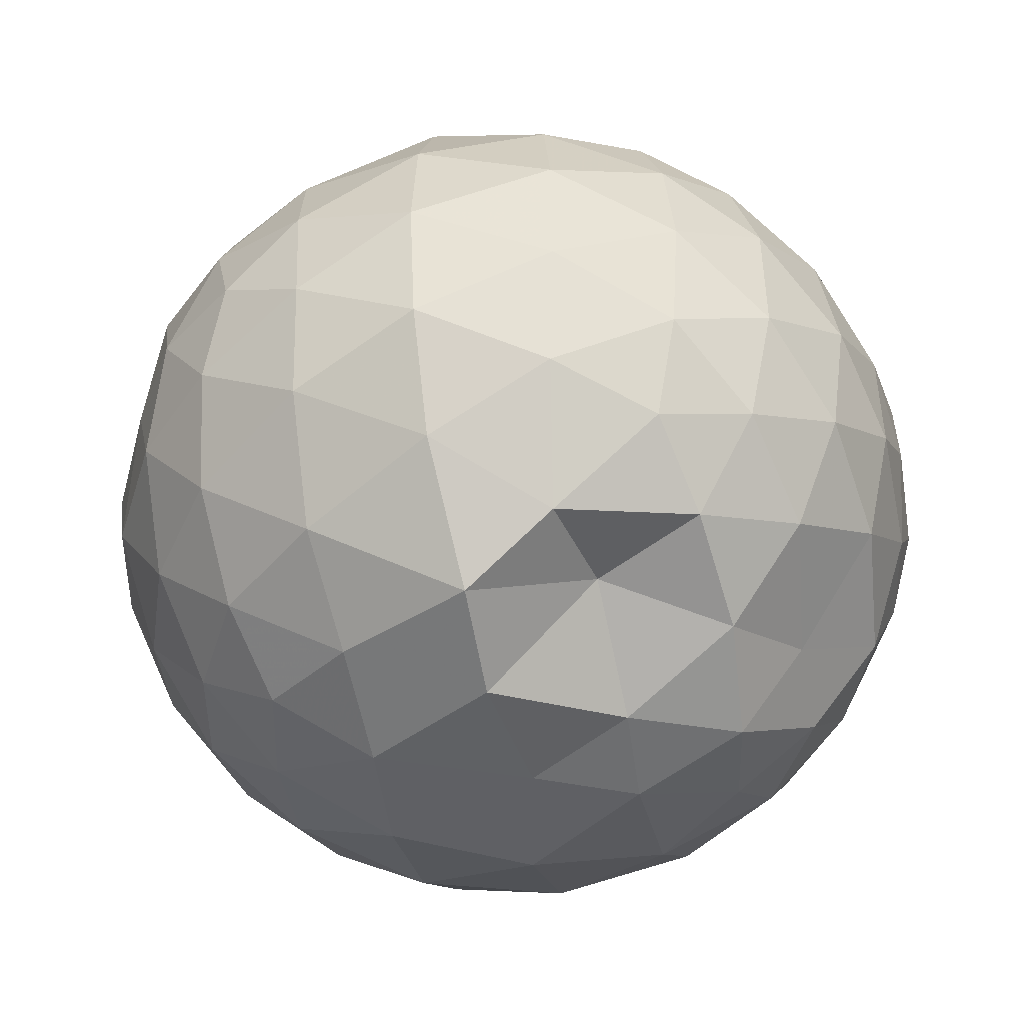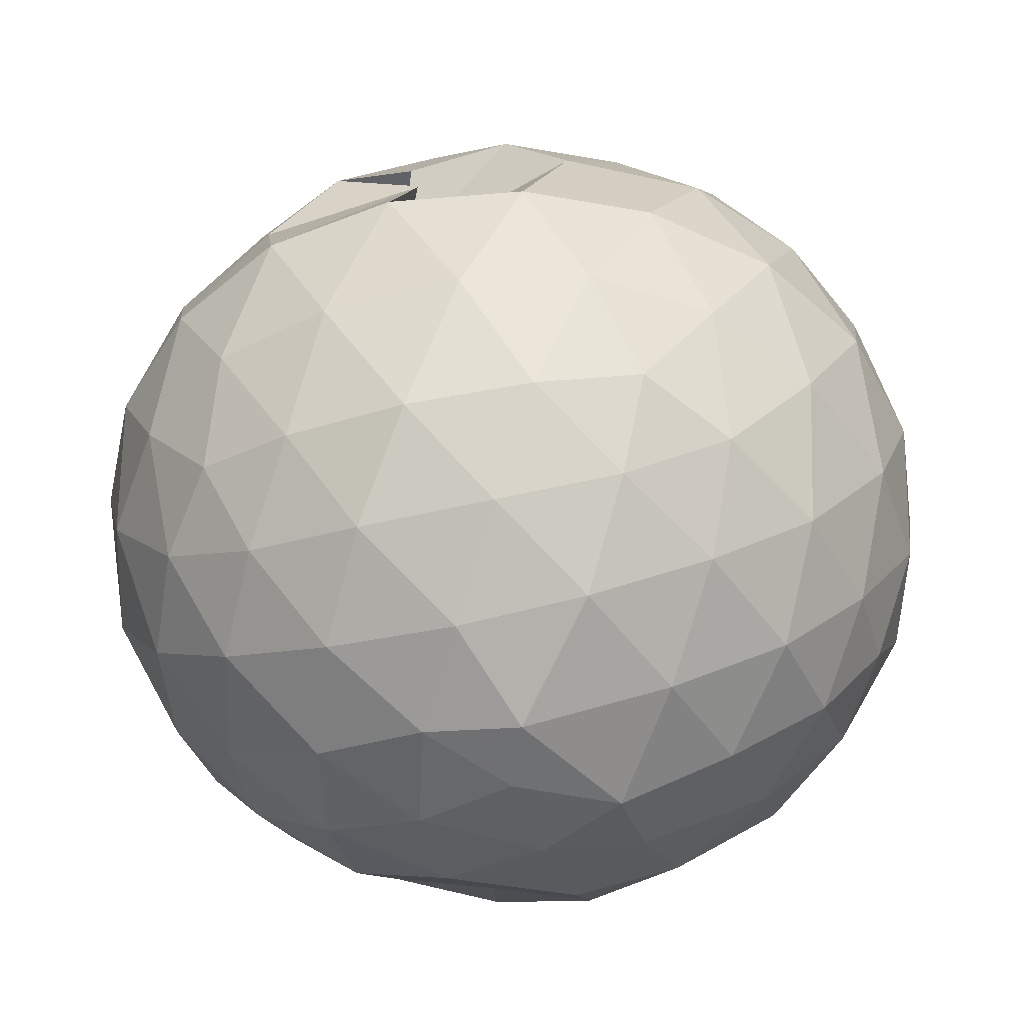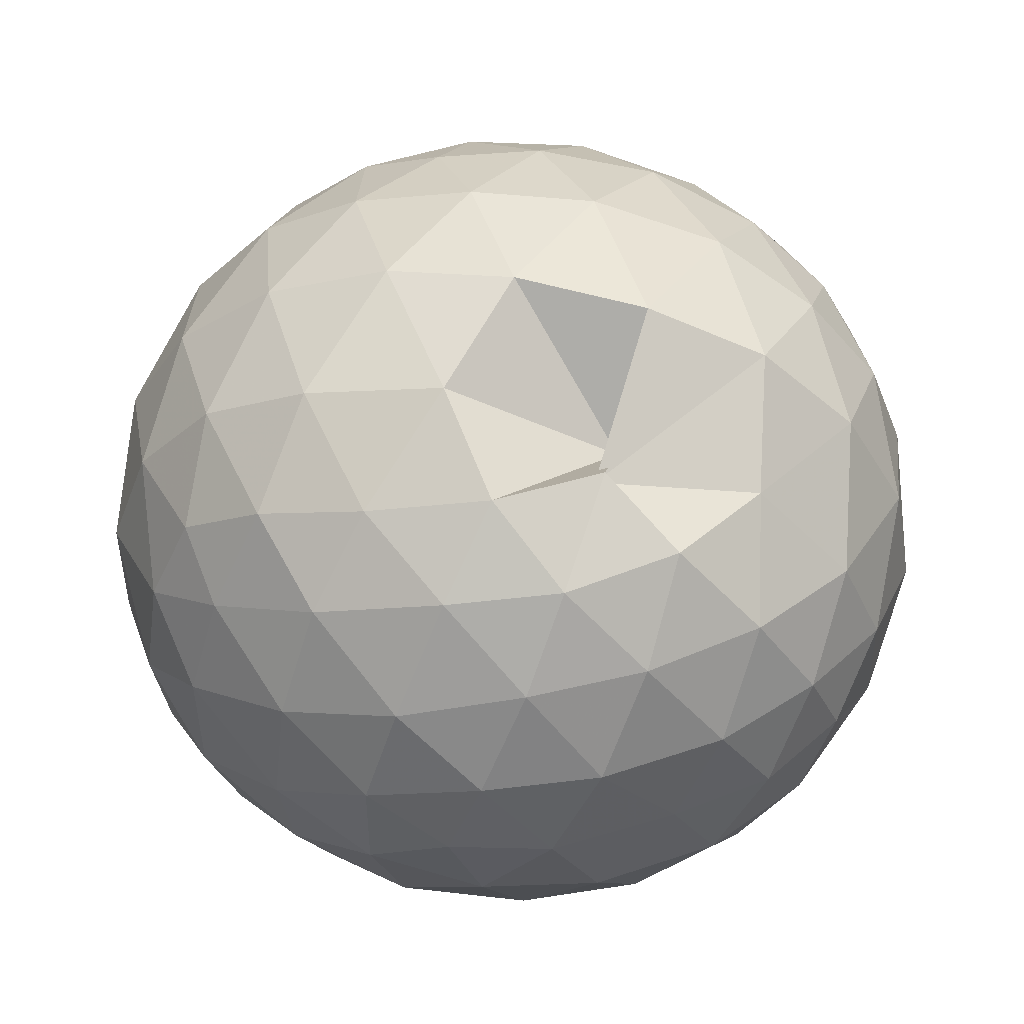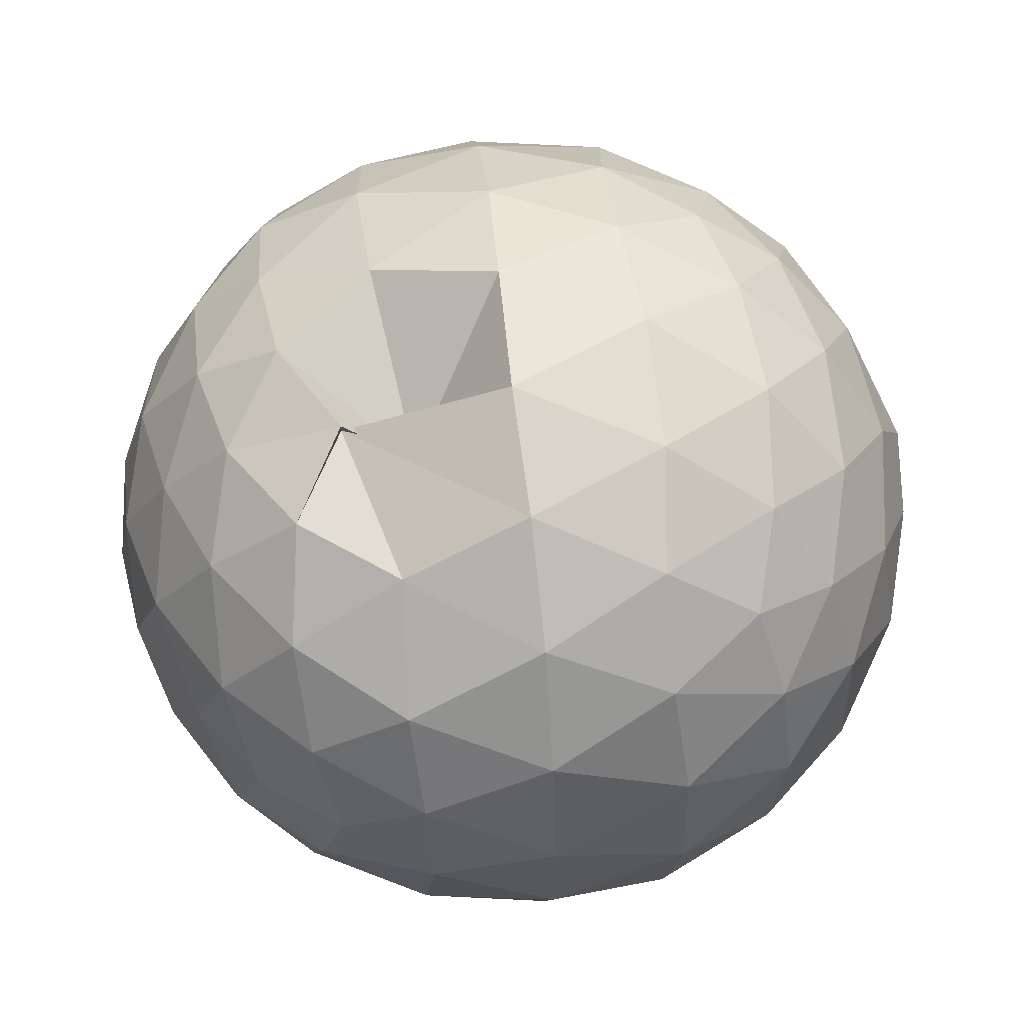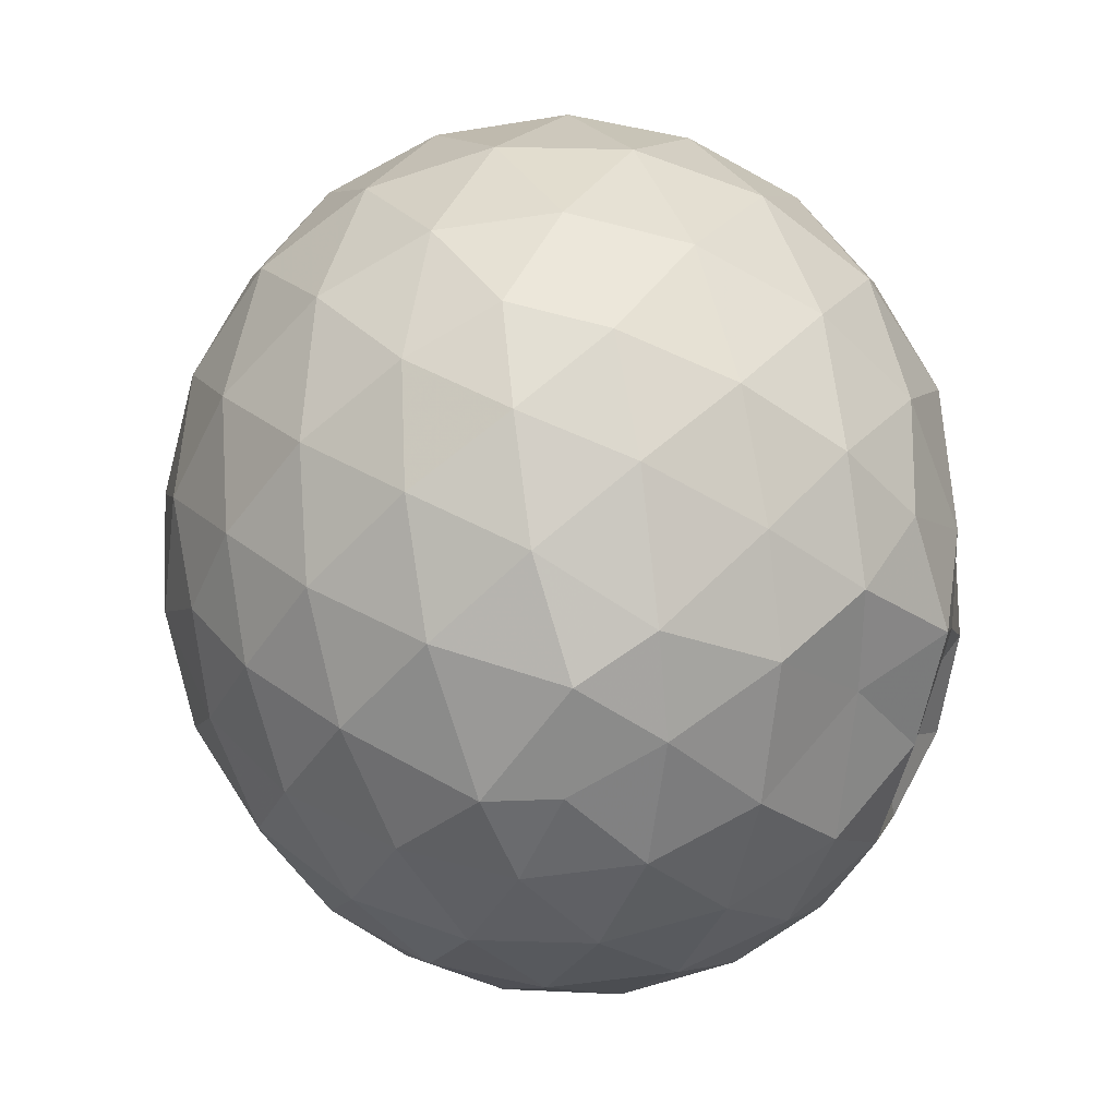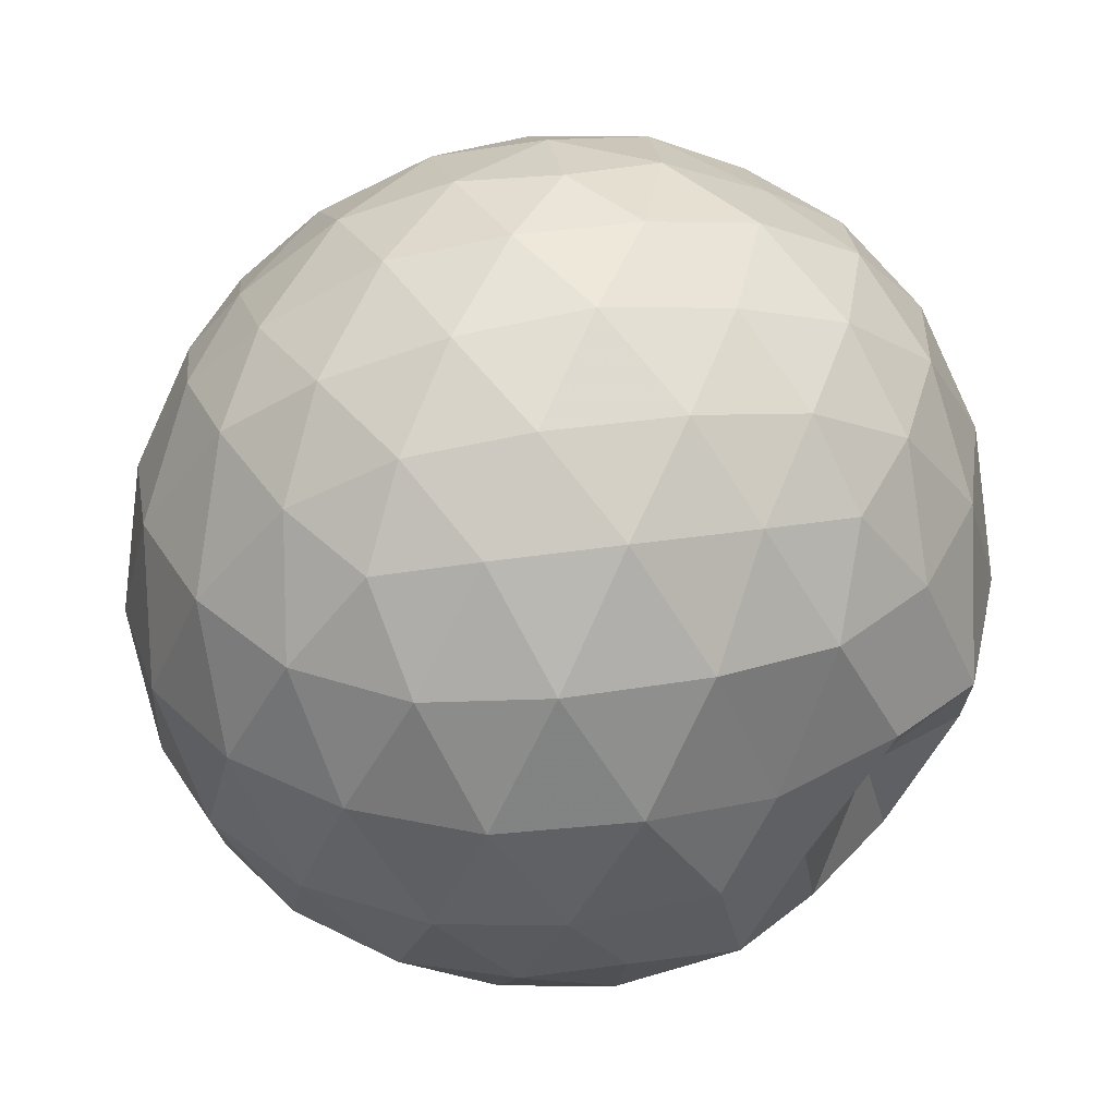
<metadata>
{"format":"obj","ext":"obj","renderer":"f3d","projection":"perspective","resolution":1024,"background":"white","views":[{"elev":-45.0,"azim":102.3,"up":"+Y"},{"elev":-53.1,"azim":177.8,"up":"+Z"},{"elev":51.8,"azim":9.2,"up":"+Y"},{"elev":51.9,"azim":83.3,"up":"+Y"},{"elev":-61.0,"azim":-81.4,"up":"+Z"},{"elev":35.9,"azim":-28.7,"up":"+Z"}]}
</metadata>
<code>
v 0.06038 -0.3751 2.946
v 0.04281 -0.3809 -0.1642
v 1.408 -0.38 2.17
v 1.296 -0.0427 2.258
v 1.078 0.3125 2.289
v 0.7695 0.615 2.236
v 0.4774 0.7752 2.05
v 0.1128 0.7968 2.253
v -0.3309 0.7047 2.3
v -0.7214 0.5861 2.28
v -1.025 0.3522 2.206
v -1.159 0.03291 2.285
v -1.211 -0.374 2.337
v -1.179 -0.7947 2.279
v -1.053 -1.129 2.185
v -0.752 -1.34 2.273
v -0.3392 -1.514 2.306
v 0.1042 -1.595 2.264
v 0.4827 -1.582 2.175
v 0.7912 -1.382 2.262
v 1.093 -1.074 2.3
v 1.307 -0.7121 2.262
v 1.516 -0.1761 1.875
v 1.364 0.2072 1.909
v 1.019 0.5666 1.887
v 0.443 0.7098 2.049
v 0.4924 0.5701 1.795
v -0.117 0.9329 1.892
v -0.6195 0.8256 1.904
v -1.005 0.596 1.865
v -1.286 0.2565 1.858
v -1.425 -0.1494 1.905
v -1.432 -0.6203 1.9
v -1.299 -1.029 1.853
v -1.023 -1.378 1.85
v -0.6428 -1.618 1.888
v -0.1543 -1.759 1.887
v 0.3048 -1.763 1.84
v 0.7334 -1.632 1.842
v 1.097 -1.37 1.889
v 1.391 -0.9776 1.88
v 1.526 -0.5892 1.854
v 1.54 0.06329 1.421
v 1.314 0.4673 1.424
v 0.9721 0.7924 1.434
v 0.5421 0.9836 1.45
v 0.05891 1.051 1.44
v -0.4079 0.9899 1.425
v -0.8592 0.7904 1.415
v -1.22 0.4729 1.412
v -1.451 0.0674 1.411
v -1.535 -0.3868 1.407
v -1.455 -0.8429 1.409
v -1.227 -1.252 1.406
v -0.877 -1.575 1.396
v -0.4145 -1.777 1.411
v 0.08808 -1.778 1.304
v 0.5671 -1.765 1.365
v 0.9622 -1.647 1.354
v 1.323 -1.24 1.409
v 1.546 -0.833 1.412
v 1.621 -0.3851 1.416
v 1.391 0.2514 0.9745
v 1.12 0.5934 0.9784
v 0.7485 0.8328 0.9368
v 0.2776 0.9732 0.9405
v -0.1779 0.9858 0.9775
v -0.619 0.8582 0.9685
v -0.9878 0.605 0.9216
v -1.294 0.2286 0.9156
v -1.451 -0.1741 0.9556
v -1.452 -0.6041 0.9516
v -1.297 -1.008 0.9061
v -0.992 -1.388 0.9058
v -0.622 -1.648 0.9487
v -0.1044 -1.761 0.9501
v 0.2638 -1.708 0.9236
v 0.6965 -1.429 0.942
v 1.081 -1.441 1.021
v 1.395 -1.033 0.9622
v 1.528 -0.6236 0.9211
v 1.526 -0.1539 0.9256
v 1.158 0.3543 0.64
v 0.8594 0.5661 0.5521
v 0.4528 0.739 0.5135
v 0.014 0.821 0.5506
v -0.365 0.8113 0.637
v -0.6768 0.6184 0.5403
v -0.9877 0.3107 0.4949
v -1.211 -0.05601 0.5273
v -1.322 -0.3914 0.6136
v -1.216 -0.7283 0.5243
v -0.9893 -1.096 0.4851
v -0.6791 -1.403 0.5258
v -0.3638 -1.604 0.6158
v 0.04791 -1.666 0.5434
v 0.4466 -1.515 0.5055
v 0.8565 -1.349 0.5485
v 1.158 -1.136 0.6324
v 1.286 -0.807 0.5414
v 1.34 -0.3918 0.5053
v 1.286 0.0243 0.5461
v 1.181 -0.3775 2.47
v 0.9966 -0.01661 2.562
v 0.7101 0.34 2.558
v 0.3992 0.6035 2.463
v -0.007632 0.5687 2.555
v -0.4732 0.4321 2.561
v -0.8722 0.2278 2.445
v -0.966 -0.1639 2.548
v -0.9549 -0.5982 2.578
v -0.8656 -0.9965 2.488
v -0.4835 -1.194 2.581
v -0.01947 -1.333 2.576
v 0.4098 -1.379 2.475
v 0.7237 -1.101 2.572
v 1.007 -0.7366 2.569
v 0.8549 -0.3757 2.678
v 0.5928 -0.01491 2.79
v 0.3075 0.3127 2.715
v -0.1409 0.206 2.796
v -0.572 0.05006 2.739
v -0.608 -0.3788 2.808
v -0.5795 -0.8021 2.741
v -0.1466 -0.964 2.809
v 0.3052 -1.071 2.732
v 0.5967 -0.7373 2.799
v 0.4343 -0.3744 2.895
v 0.1766 -0.0445 2.895
v -0.2437 -0.1708 2.903
v -0.2454 -0.5824 2.906
v 0.1757 -0.7067 2.903
v 0.9758 0.229 0.3317
v 0.5984 0.423 0.2313
v 0.1391 0.5609 0.2276
v -0.2964 0.6121 0.328
v -0.6154 0.3398 0.2219
v -0.9046 -0.02623 0.2152
v -1.09 -0.394 0.3106
v -0.9005 -0.761 0.217
v -0.6087 -1.122 0.2136
v -0.2936 -1.404 0.3065
v 0.07854 -1.342 0.2986
v 0.594 -1.209 0.2253
v 0.9746 -1.014 0.3256
v 1.06 -0.6197 0.2259
v 1.06 -0.1661 0.2282
v 0.6938 0.03795 0.05342
v 0.255 0.1982 -0.008215
v -0.1883 0.3026 0.04919
v -0.4922 -0.03348 -0.01871
v -0.736 -0.3971 0.04185
v -0.447 -0.7494 -0.04285
v -0.2242 -1.109 0.04221
v 0.2561 -0.9845 -0.01255
v 0.6932 -0.8255 0.05153
v 0.7233 -0.3944 -0.01194
v 0.3579 -0.187 -0.1155
v 0.01904 -0.1161 -0.1552
v -0.3426 -0.4664 -0.1447
v -0.08579 -0.7266 -0.1166
v 0.3586 -0.6021 -0.1174
f 3 23 4
f 4 23 24
f 4 24 5
f 5 24 25
f 5 25 6
f 6 25 26
f 6 26 7
f 7 26 27
f 7 27 8
f 8 27 28
f 8 28 9
f 9 28 29
f 9 29 10
f 10 29 30
f 10 30 11
f 11 30 31
f 11 31 12
f 12 31 32
f 12 32 13
f 13 32 33
f 13 33 14
f 14 33 34
f 14 34 15
f 15 34 35
f 15 35 16
f 16 35 36
f 16 36 17
f 17 36 37
f 17 37 18
f 18 37 38
f 18 38 19
f 19 38 39
f 19 39 20
f 20 39 40
f 20 40 21
f 21 40 41
f 21 41 22
f 22 41 42
f 22 42 3
f 3 42 23
f 23 43 24
f 24 43 44
f 24 44 25
f 25 44 45
f 25 45 26
f 26 45 46
f 26 46 27
f 27 46 47
f 27 47 28
f 28 47 48
f 28 48 29
f 29 48 49
f 29 49 30
f 30 49 50
f 30 50 31
f 31 50 51
f 31 51 32
f 32 51 52
f 32 52 33
f 33 52 53
f 33 53 34
f 34 53 54
f 34 54 35
f 35 54 55
f 35 55 36
f 36 55 56
f 36 56 37
f 37 56 57
f 37 57 38
f 38 57 58
f 38 58 39
f 39 58 59
f 39 59 40
f 40 59 60
f 40 60 41
f 41 60 61
f 41 61 42
f 42 61 62
f 42 62 23
f 23 62 43
f 43 63 44
f 44 63 64
f 44 64 45
f 45 64 65
f 45 65 46
f 46 65 66
f 46 66 47
f 47 66 67
f 47 67 48
f 48 67 68
f 48 68 49
f 49 68 69
f 49 69 50
f 50 69 70
f 50 70 51
f 51 70 71
f 51 71 52
f 52 71 72
f 52 72 53
f 53 72 73
f 53 73 54
f 54 73 74
f 54 74 55
f 55 74 75
f 55 75 56
f 56 75 76
f 56 76 57
f 57 76 77
f 57 77 58
f 58 77 78
f 58 78 59
f 59 78 79
f 59 79 60
f 60 79 80
f 60 80 61
f 61 80 81
f 61 81 62
f 62 81 82
f 62 82 43
f 43 82 63
f 63 83 64
f 64 83 84
f 64 84 65
f 65 84 85
f 65 85 66
f 66 85 86
f 66 86 67
f 67 86 87
f 67 87 68
f 68 87 88
f 68 88 69
f 69 88 89
f 69 89 70
f 70 89 90
f 70 90 71
f 71 90 91
f 71 91 72
f 72 91 92
f 72 92 73
f 73 92 93
f 73 93 74
f 74 93 94
f 74 94 75
f 75 94 95
f 75 95 76
f 76 95 96
f 76 96 77
f 77 96 97
f 77 97 78
f 78 97 98
f 78 98 79
f 79 98 99
f 79 99 80
f 80 99 100
f 80 100 81
f 81 100 101
f 81 101 82
f 82 101 102
f 82 102 63
f 63 102 83
f 103 104 118
f 104 119 118
f 104 105 119
f 105 120 119
f 105 106 120
f 106 107 120
f 107 121 120
f 107 108 121
f 108 122 121
f 108 109 122
f 109 110 122
f 110 123 122
f 110 111 123
f 111 124 123
f 111 112 124
f 112 113 124
f 113 125 124
f 113 114 125
f 114 126 125
f 114 115 126
f 115 116 126
f 116 127 126
f 116 117 127
f 117 118 127
f 117 103 118
f 118 119 128
f 119 129 128
f 119 120 129
f 120 121 129
f 121 130 129
f 121 122 130
f 122 123 130
f 123 131 130
f 123 124 131
f 124 125 131
f 125 132 131
f 125 126 132
f 126 127 132
f 127 128 132
f 127 118 128
f 133 148 134
f 134 148 149
f 134 149 135
f 135 149 150
f 135 150 136
f 136 150 137
f 137 150 151
f 137 151 138
f 138 151 152
f 138 152 139
f 139 152 140
f 140 152 153
f 140 153 141
f 141 153 154
f 141 154 142
f 142 154 143
f 143 154 155
f 143 155 144
f 144 155 156
f 144 156 145
f 145 156 146
f 146 156 157
f 146 157 147
f 147 157 148
f 147 148 133
f 148 158 149
f 149 158 159
f 149 159 150
f 150 159 151
f 151 159 160
f 151 160 152
f 152 160 153
f 153 160 161
f 153 161 154
f 154 161 155
f 155 161 162
f 155 162 156
f 156 162 157
f 157 162 158
f 157 158 148
f 3 4 103
f 103 4 104
f 4 5 104
f 104 5 105
f 5 6 105
f 105 6 106
f 6 7 106
f 7 8 106
f 106 8 107
f 8 9 107
f 107 9 108
f 9 10 108
f 108 10 109
f 10 11 109
f 11 12 109
f 109 12 110
f 12 13 110
f 110 13 111
f 13 14 111
f 111 14 112
f 14 15 112
f 15 16 112
f 112 16 113
f 16 17 113
f 113 17 114
f 17 18 114
f 114 18 115
f 18 19 115
f 19 20 115
f 115 20 116
f 20 21 116
f 116 21 117
f 21 22 117
f 117 22 103
f 22 3 103
f 83 133 84
f 84 133 134
f 84 134 85
f 85 134 135
f 85 135 86
f 86 135 136
f 86 136 87
f 87 136 88
f 88 136 137
f 88 137 89
f 89 137 138
f 89 138 90
f 90 138 139
f 90 139 91
f 91 139 92
f 92 139 140
f 92 140 93
f 93 140 141
f 93 141 94
f 94 141 142
f 94 142 95
f 95 142 96
f 96 142 143
f 96 143 97
f 97 143 144
f 97 144 98
f 98 144 145
f 98 145 99
f 99 145 100
f 100 145 146
f 100 146 101
f 101 146 147
f 101 147 102
f 102 147 133
f 102 133 83
f 128 129 1
f 129 130 1
f 130 131 1
f 131 132 1
f 132 128 1
f 159 158 2
f 160 159 2
f 161 160 2
f 162 161 2
f 158 162 2

</code>
